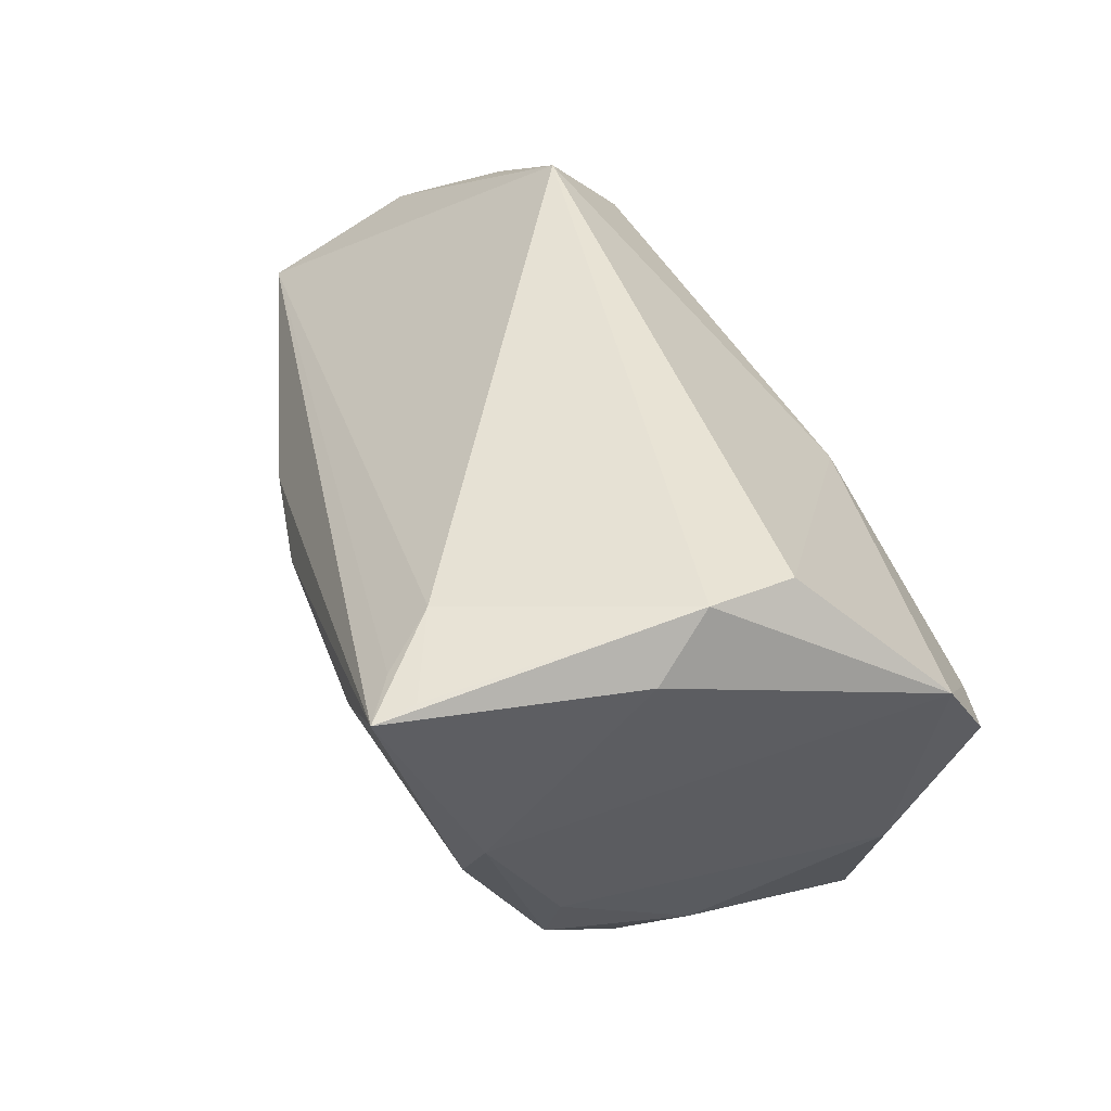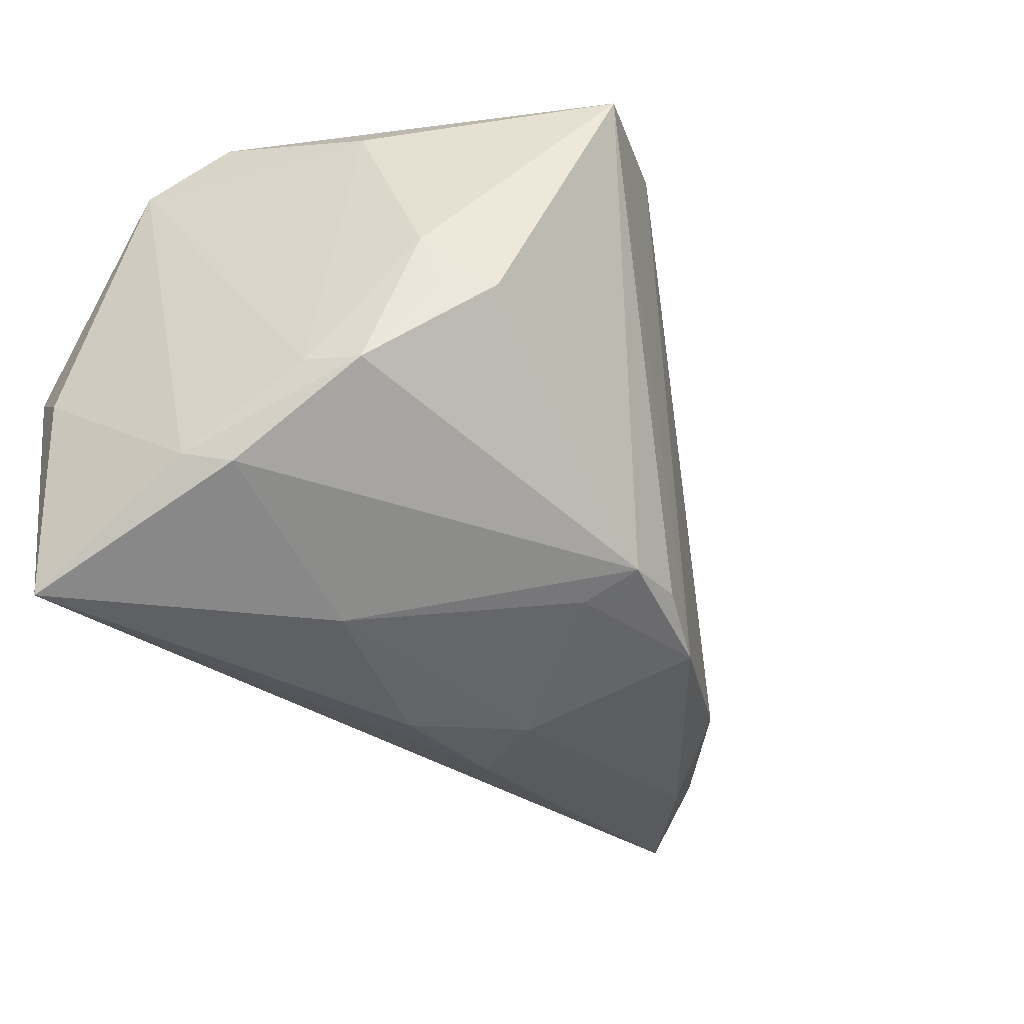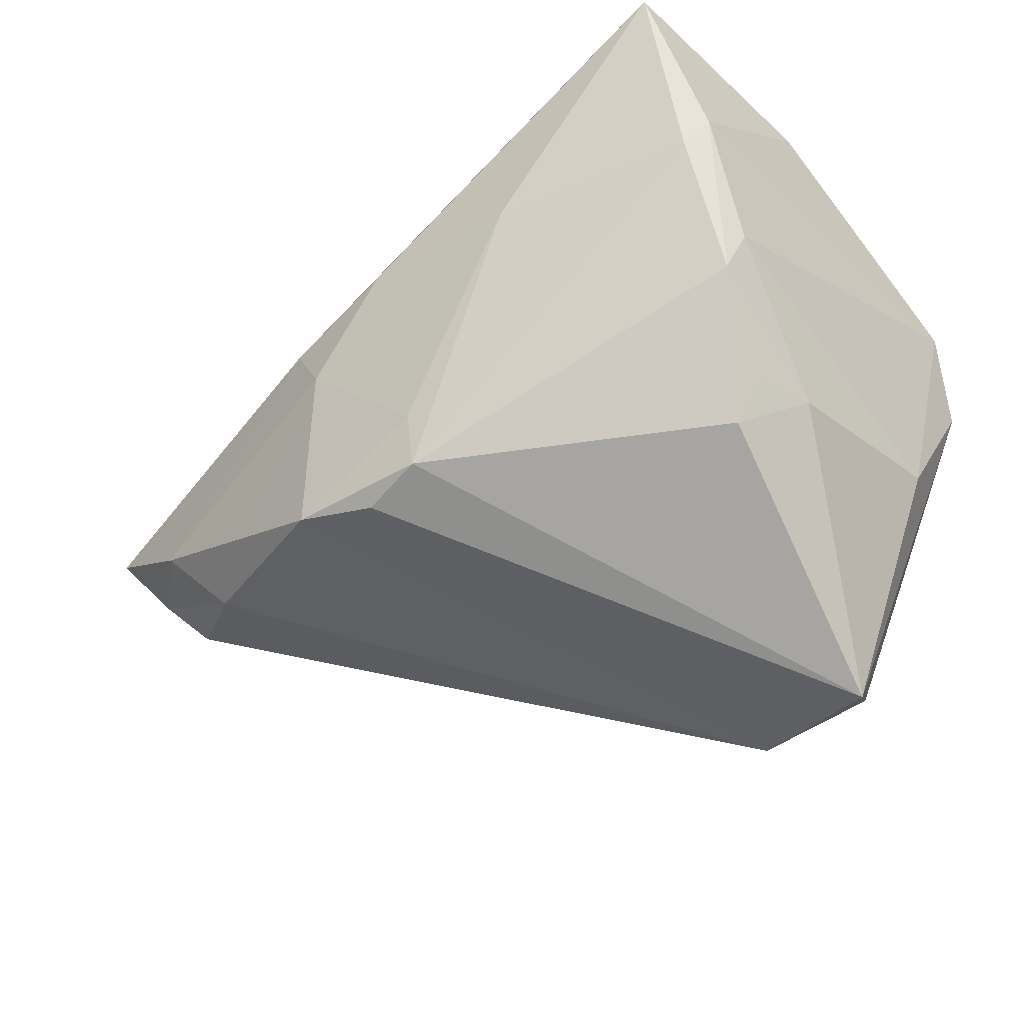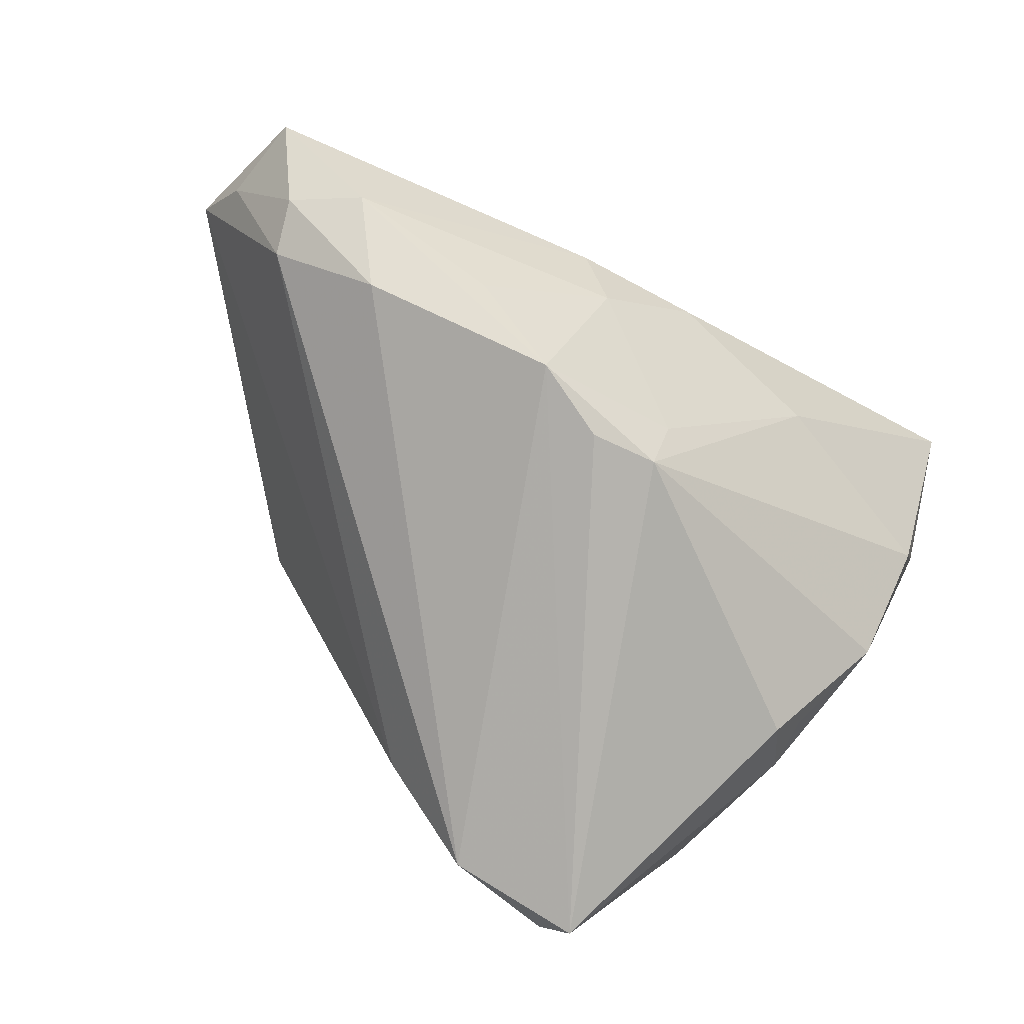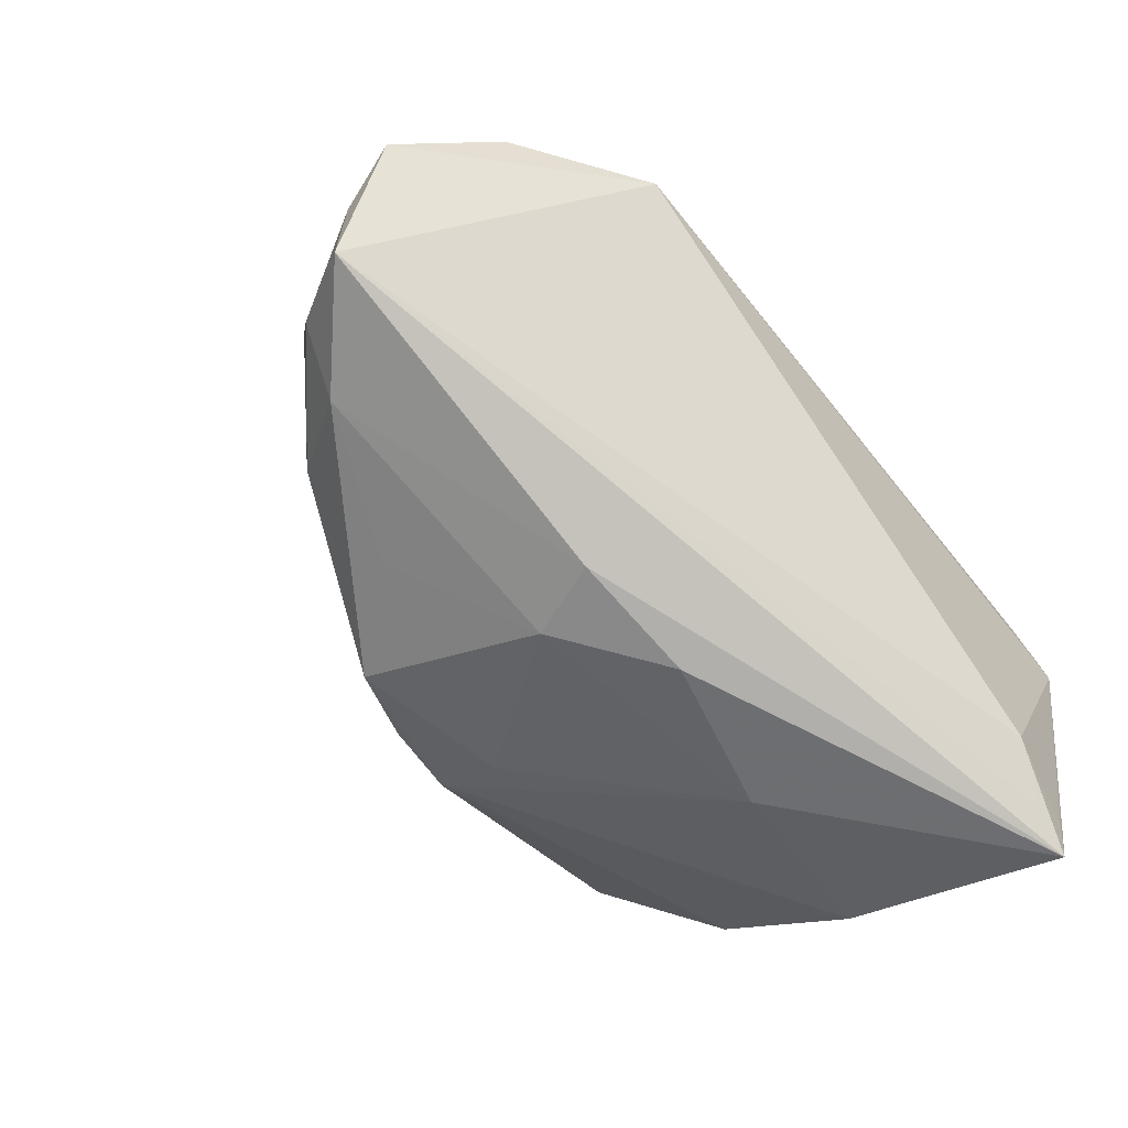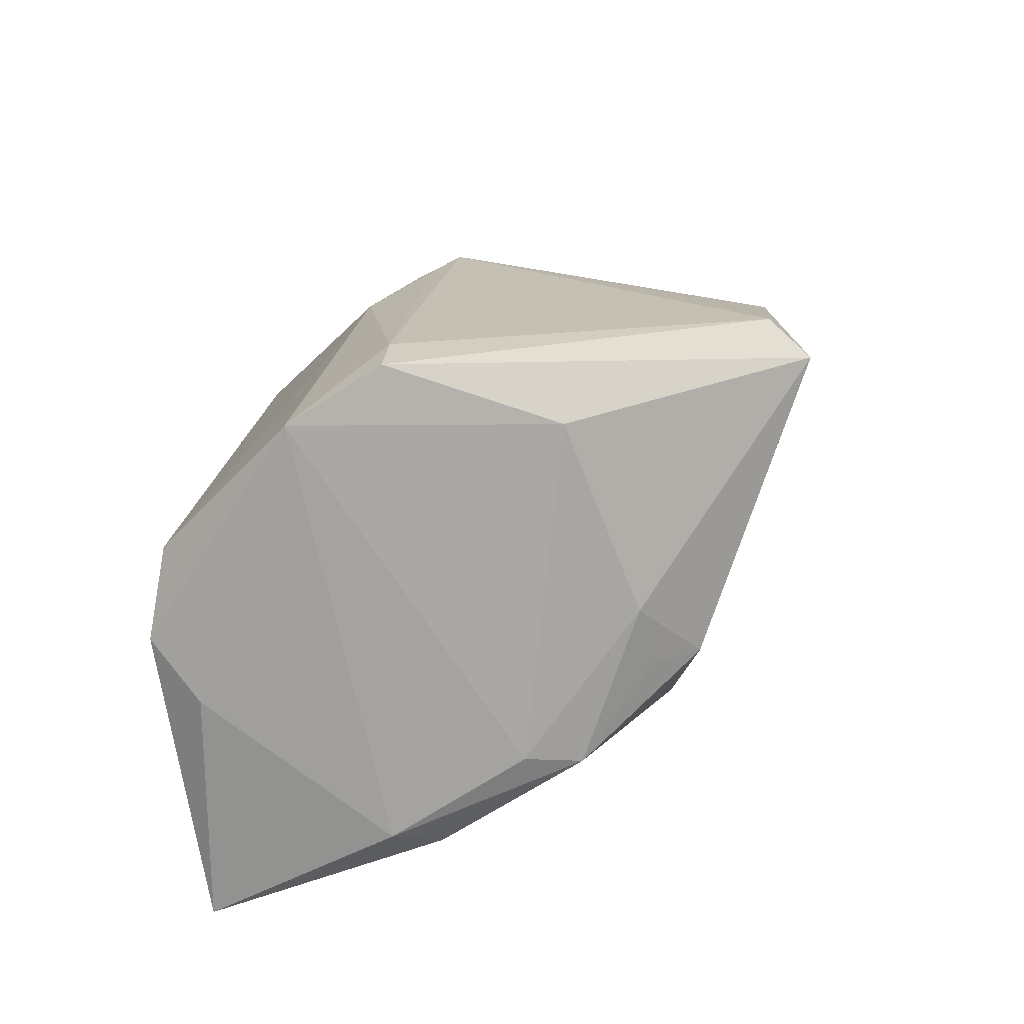
<metadata>
{"format":"obj","ext":"obj","renderer":"f3d","projection":"perspective","resolution":1024,"background":"white","views":[{"elev":41.8,"azim":-106.4,"up":"+Y"},{"elev":-40.7,"azim":-54.6,"up":"+Z"},{"elev":-58.0,"azim":-139.2,"up":"+Y"},{"elev":-65.9,"azim":144.6,"up":"+Y"},{"elev":-63.7,"azim":129.1,"up":"+Z"},{"elev":18.0,"azim":-85.5,"up":"+Z"}]}
</metadata>
<code>
v 0.05689 -0.006673 -0.01309
v -0.03315 -0.02618 -0.004999
v -0.0007473 0.01171 0.03075
v -0.03154 0.02976 -0.02643
v -0.04568 0.02593 -0.00648
v 0.04513 0.02148 0.01767
v -0.04317 0.004086 -0.02409
v -0.043 0.02624 -0.03521
v 0.01755 -0.003598 -0.03245
v 0.05194 -0.005531 -0.02552
v 0.02125 0.008024 0.02999
v -0.03922 0.03098 0.01019
v -0.03753 -0.01817 -0.01604
v -0.01848 -0.0392 0.03399
v 0.0457 -0.01542 -0.01944
v 0.00496 0.006551 -0.03475
v 0.05922 -0.00351 -0.0192
v -0.04503 0.0151 0.02689
v 0.03709 0.01205 0.02424
v -0.02895 -0.0319 -0.004768
v 0.005897 -0.02862 -0.02469
v 0.03038 0.005849 0.02955
v 0.06435 0.005996 -0.0245
v 0.03998 0.03238 0.007712
v -0.04008 -0.001545 -0.02587
v 0.02117 0.005863 -0.03305
v 0.06661 0.01376 -0.006271
v -0.004263 -0.03914 0.03233
v -0.04227 0.02727 -0.03033
v 0.02359 -0.02532 -0.02636
v -0.03723 0.0271 -0.03209
v 0.01412 -0.02861 -0.02331
v -0.0009377 -0.02699 0.03332
v -0.01524 0.001501 -0.03269
v 0.05601 0.0222 0.004978
v -0.04226 0.03238 -0.0001455
v 0.007393 -0.02655 0.0314
v -0.03523 -0.02459 0.002446
v 0.004892 -0.02111 -0.02715
v -0.03491 0.004549 0.03399
v 0.01029 0.004831 0.03322
v 0.01674 0.00172 0.03399
v -0.02025 -0.04421 0.02977
v -0.04143 0.004571 0.03322
v 0.03366 -0.01358 -0.02716
v -0.03712 -0.01562 0.02558
v 0.06492 0.00714 -0.01309
v -0.04009 -0.01143 -0.01489
f 30 28 43
f 18 40 3
f 26 8 23
f 26 16 8
f 8 16 34
f 20 21 43
f 20 13 21
f 43 46 38
f 38 20 43
f 28 1 37
f 43 21 32
f 32 30 43
f 21 30 32
f 15 1 28
f 28 30 15
f 42 37 22
f 28 37 42
f 18 46 44
f 44 40 18
f 44 46 43
f 6 35 24
f 24 3 6
f 5 36 8
f 18 36 5
f 8 7 5
f 5 7 18
f 4 36 24
f 4 24 23
f 12 36 18
f 24 36 12
f 18 3 12
f 12 3 24
f 21 13 25
f 25 34 21
f 8 34 25
f 25 7 8
f 13 7 25
f 39 30 21
f 21 34 39
f 13 20 2
f 2 38 13
f 20 38 2
f 18 7 48
f 48 7 13
f 48 46 18
f 48 38 46
f 13 38 48
f 22 37 27
f 27 37 1
f 1 47 27
f 35 6 27
f 27 47 23
f 23 24 27
f 24 35 27
f 1 15 17
f 23 47 17
f 17 47 1
f 10 15 30
f 30 45 10
f 23 17 10
f 10 17 15
f 10 26 23
f 14 42 40
f 40 44 14
f 43 28 14
f 14 44 43
f 41 3 40
f 40 42 41
f 22 6 11
f 11 6 3
f 3 41 11
f 11 42 22
f 11 41 42
f 8 36 29
f 29 4 8
f 36 4 29
f 23 8 31
f 31 4 23
f 8 4 31
f 9 34 16
f 9 39 34
f 30 39 9
f 16 26 9
f 9 45 30
f 26 10 9
f 9 10 45
f 19 6 22
f 22 27 19
f 19 27 6
f 28 42 33
f 33 14 28
f 42 14 33

</code>
